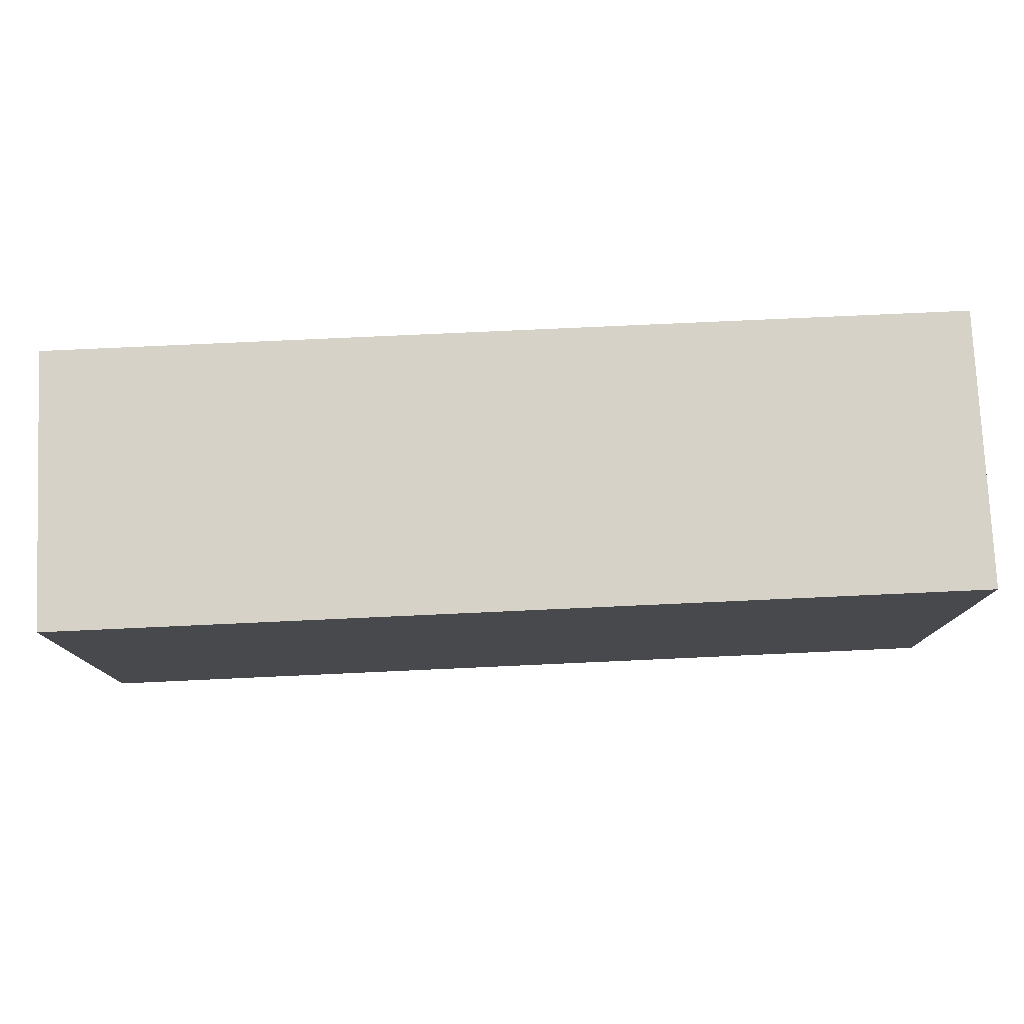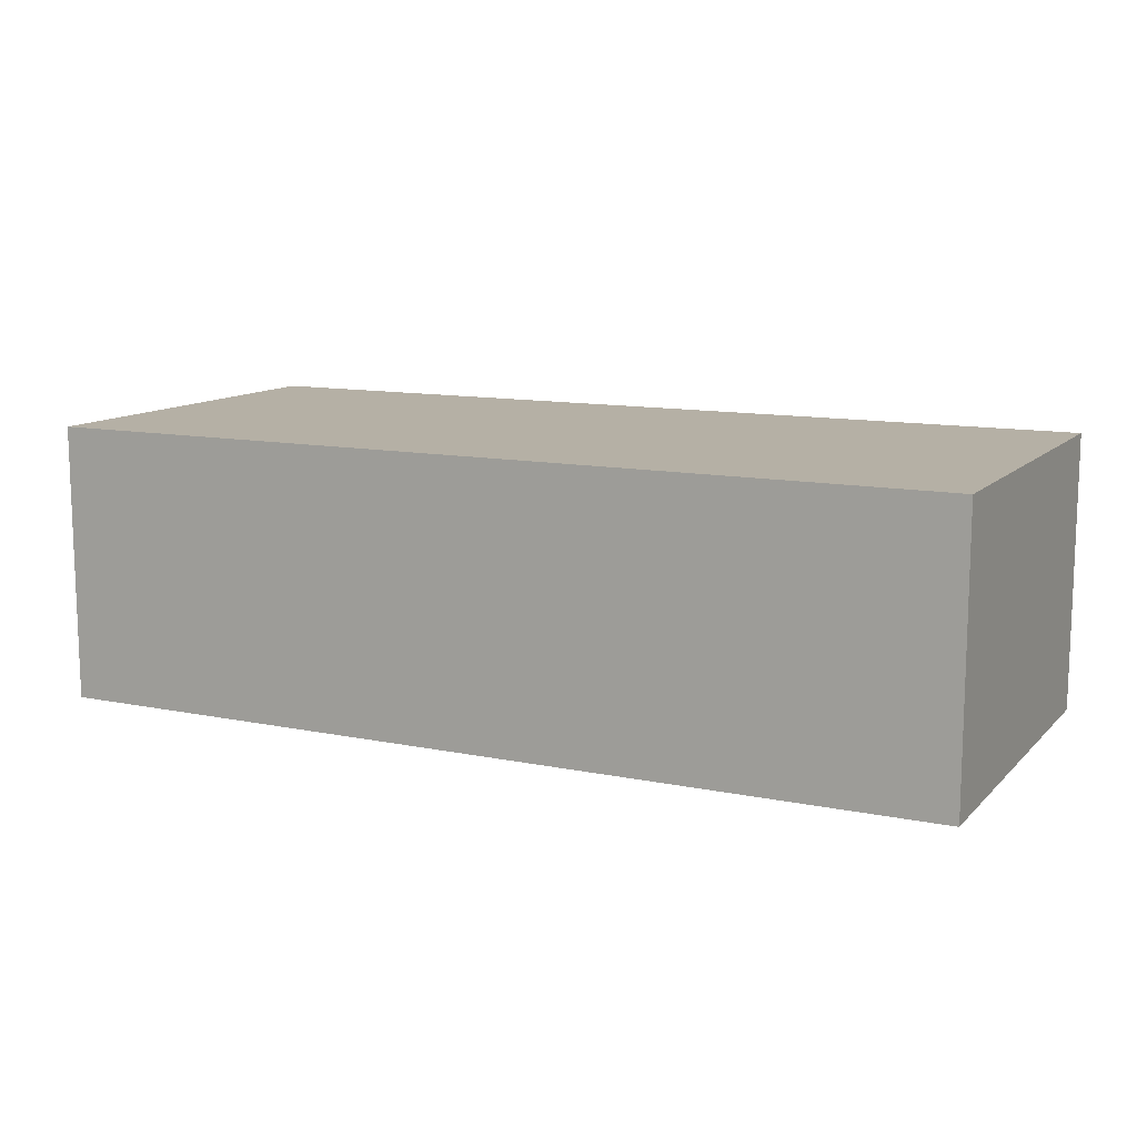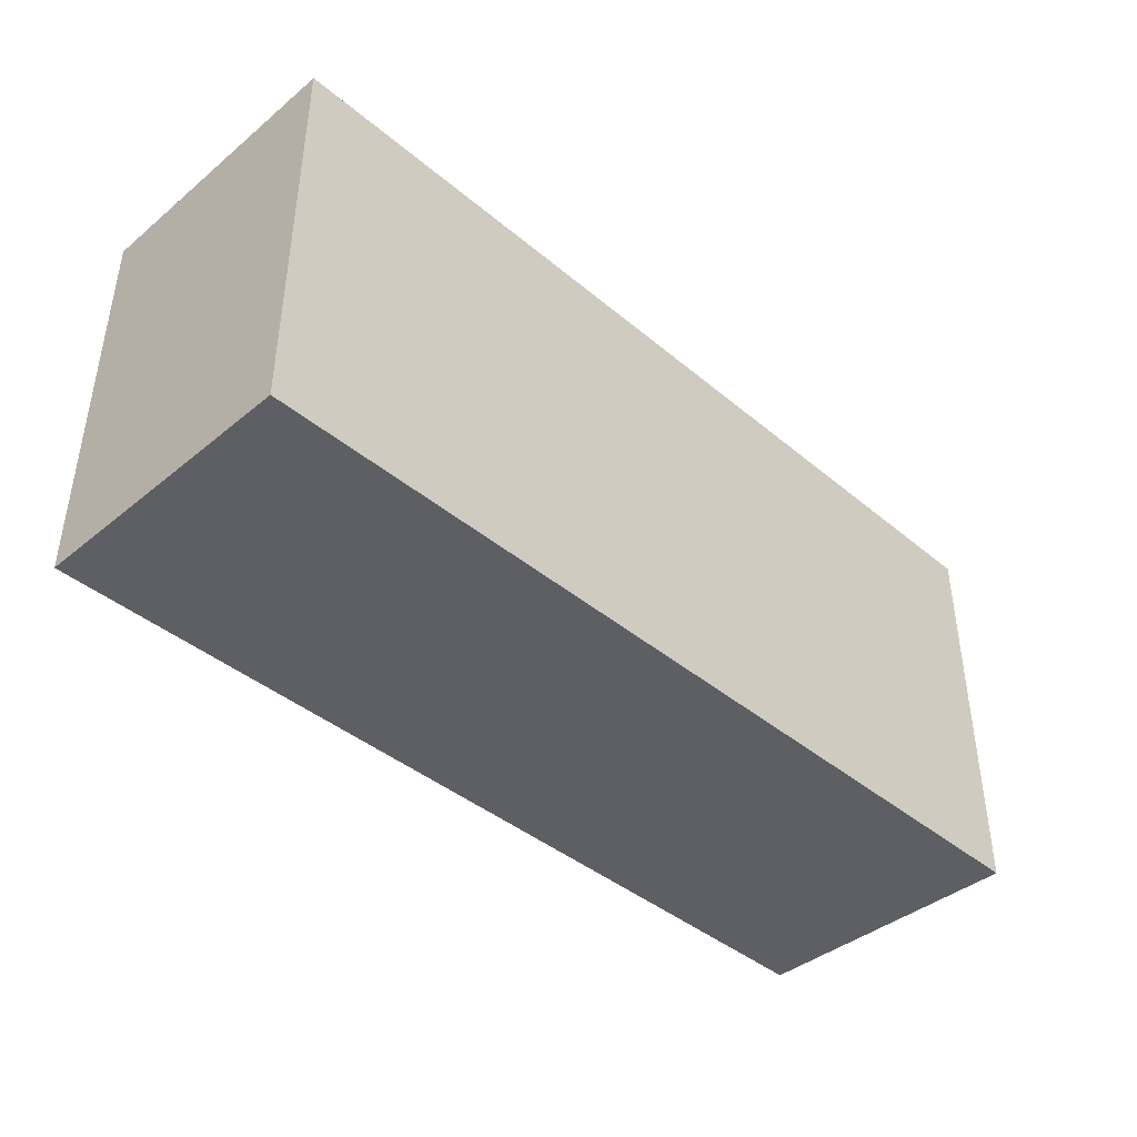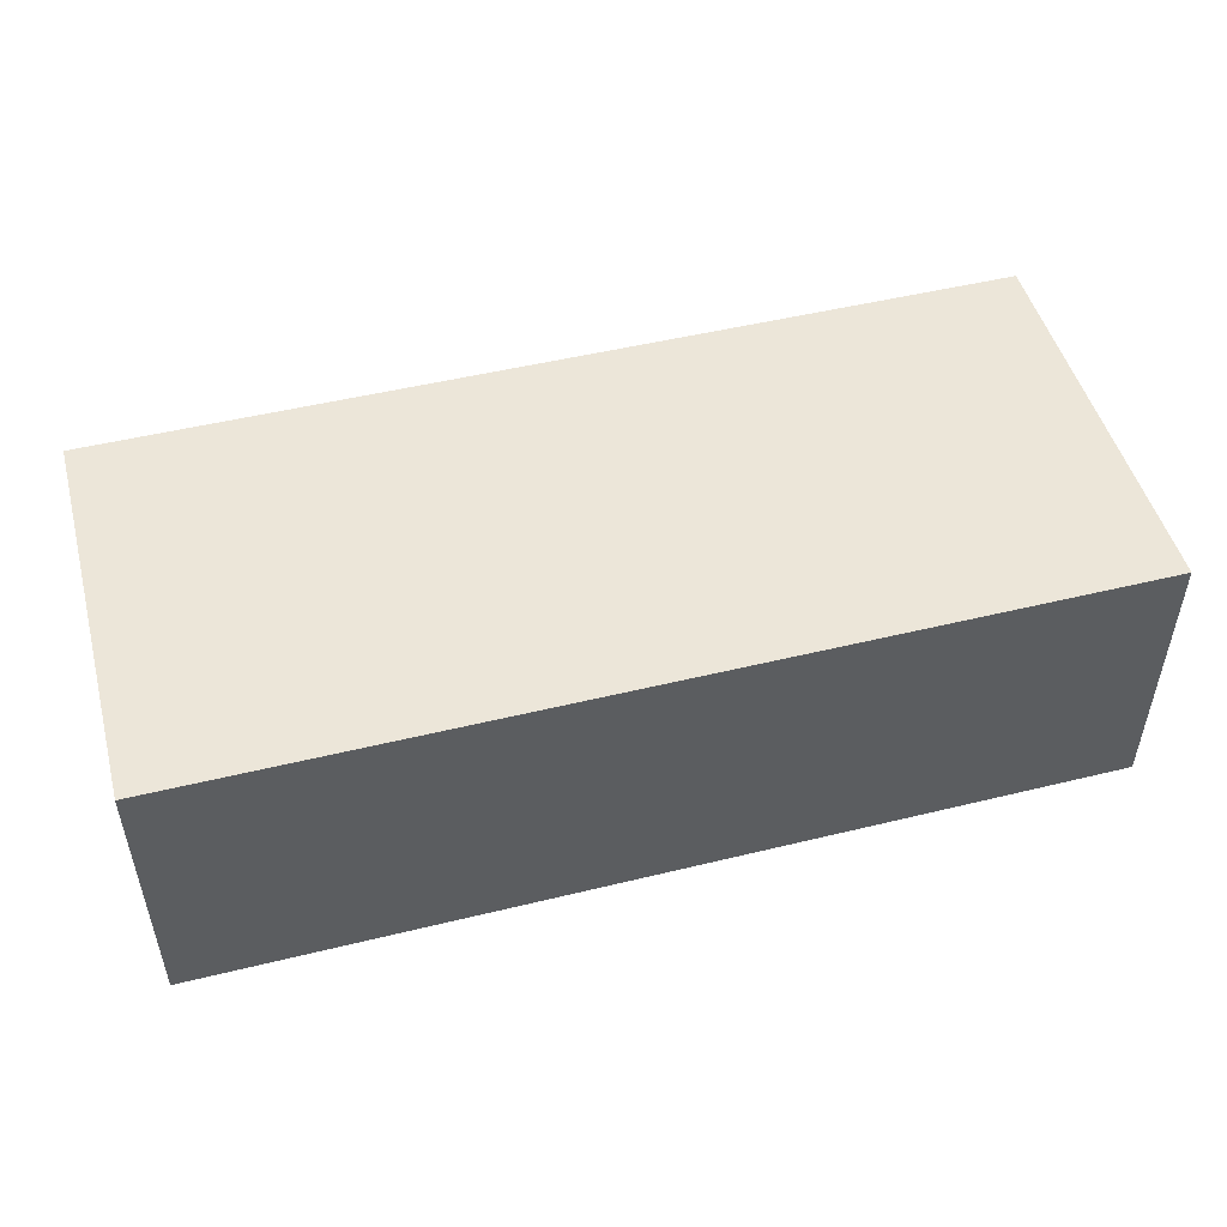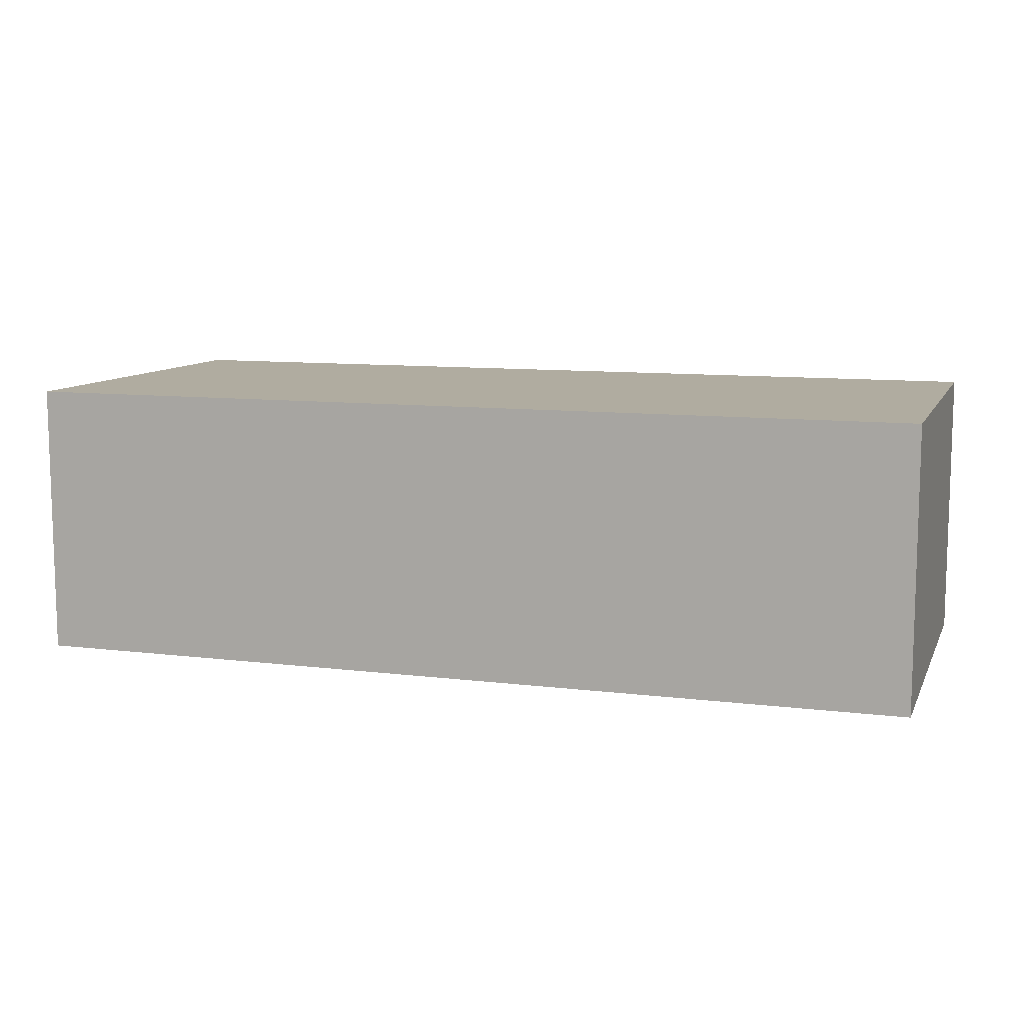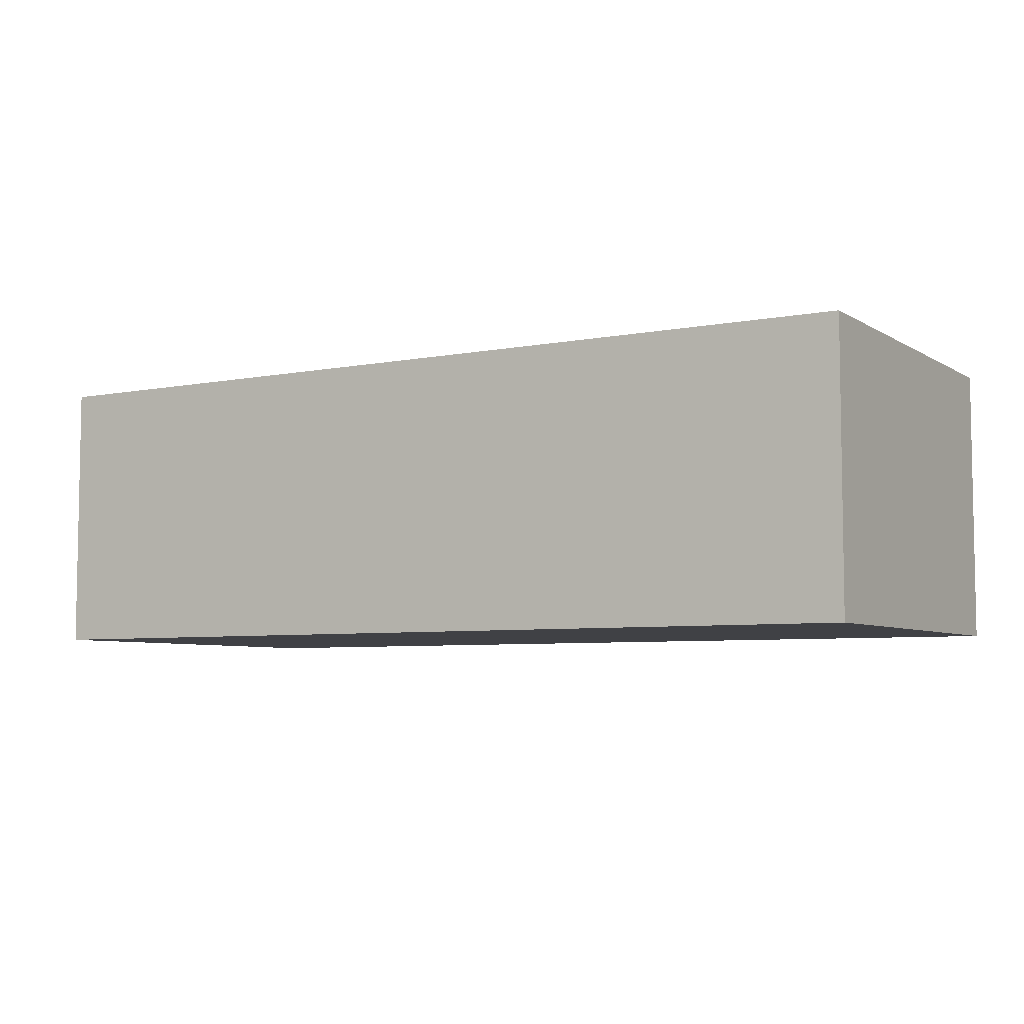
<metadata>
{"format":"obj","ext":"obj","renderer":"f3d","projection":"perspective","resolution":1024,"background":"white","views":[{"elev":77.8,"azim":177.4,"up":"+Z"},{"elev":11.7,"azim":26.2,"up":"+Y"},{"elev":-41.3,"azim":134.7,"up":"+Z"},{"elev":49.5,"azim":164.9,"up":"+Y"},{"elev":9.9,"azim":17.7,"up":"+Y"},{"elev":-5.9,"azim":30.7,"up":"+Y"}]}
</metadata>
<code>
v -1728 1008 296
v -1728 896 136
v -1728 1008 136
v -1728 896 296
v -2096 896 296
v -2096 1008 136
v -2096 896 136
v -2096 1008 296
v -1872 896 136
v -1872 1008 136
v -1872 1008 296
v -1872 896 296
f 1 2 3
f 1 4 2
f 5 6 7
f 5 8 6
f 9 3 2
f 9 10 3
f 6 9 7
f 6 10 9
f 11 4 1
f 11 12 4
f 5 11 8
f 5 12 11
f 4 9 2
f 4 12 9
f 9 5 7
f 9 12 5
f 10 1 3
f 10 11 1
f 8 10 6
f 8 11 10

</code>
